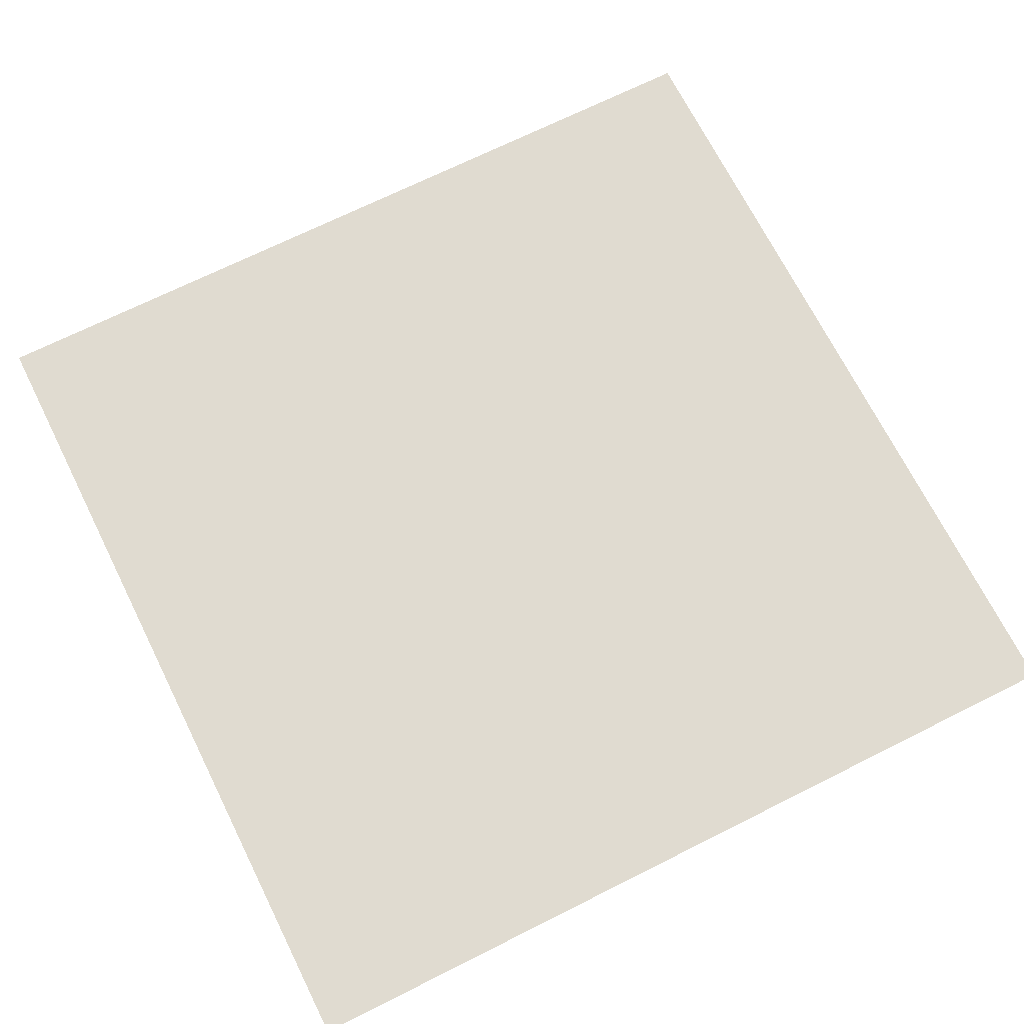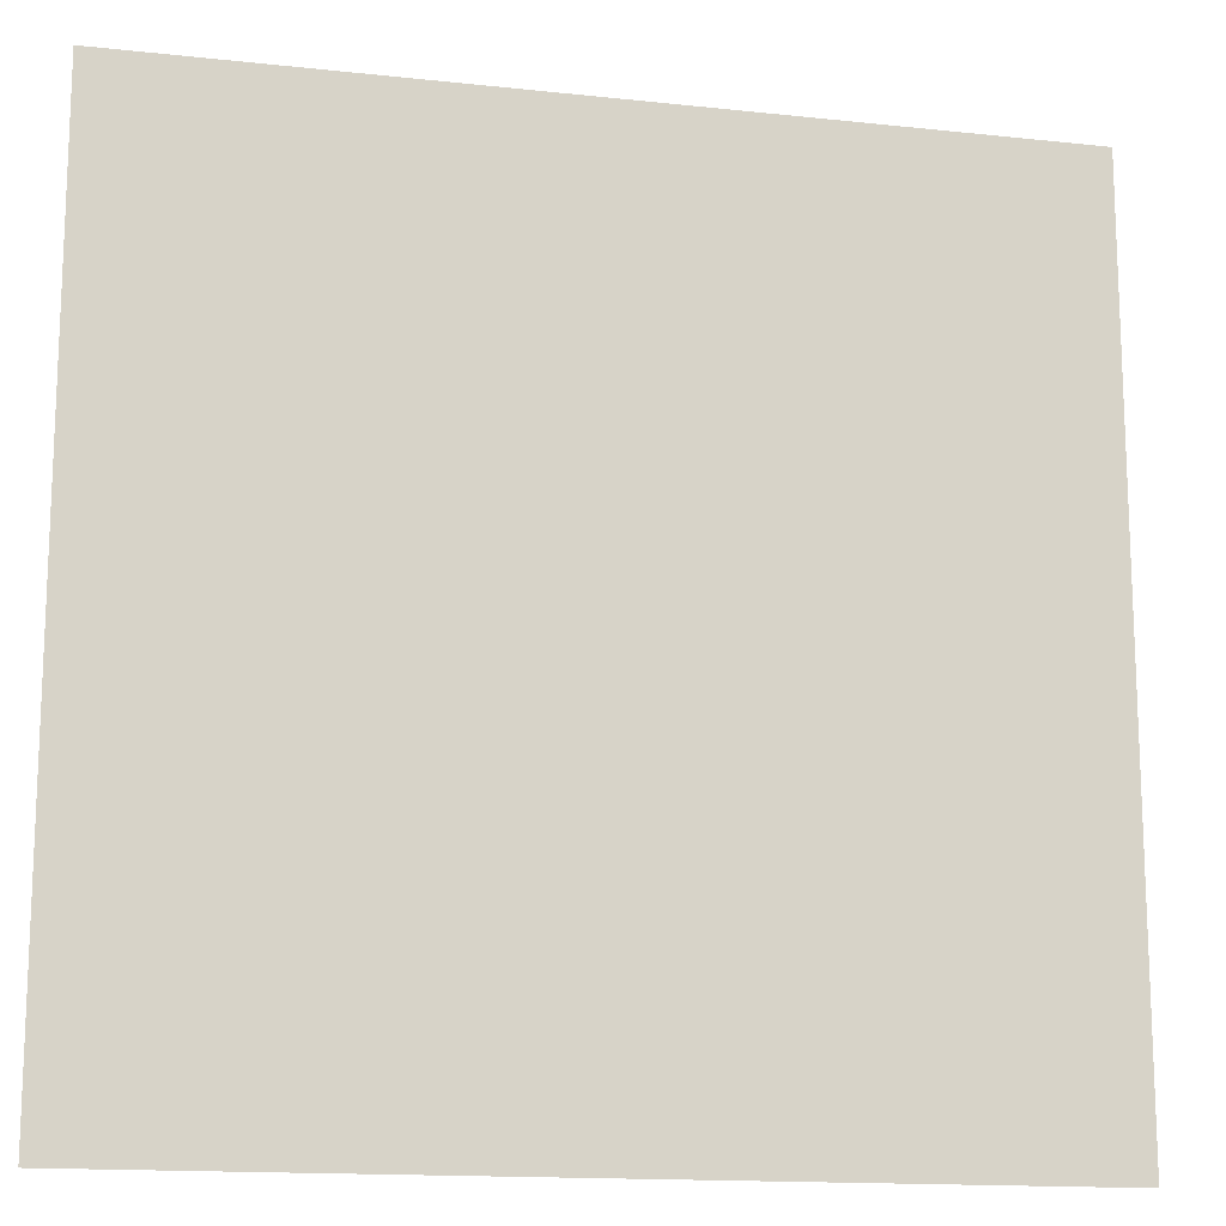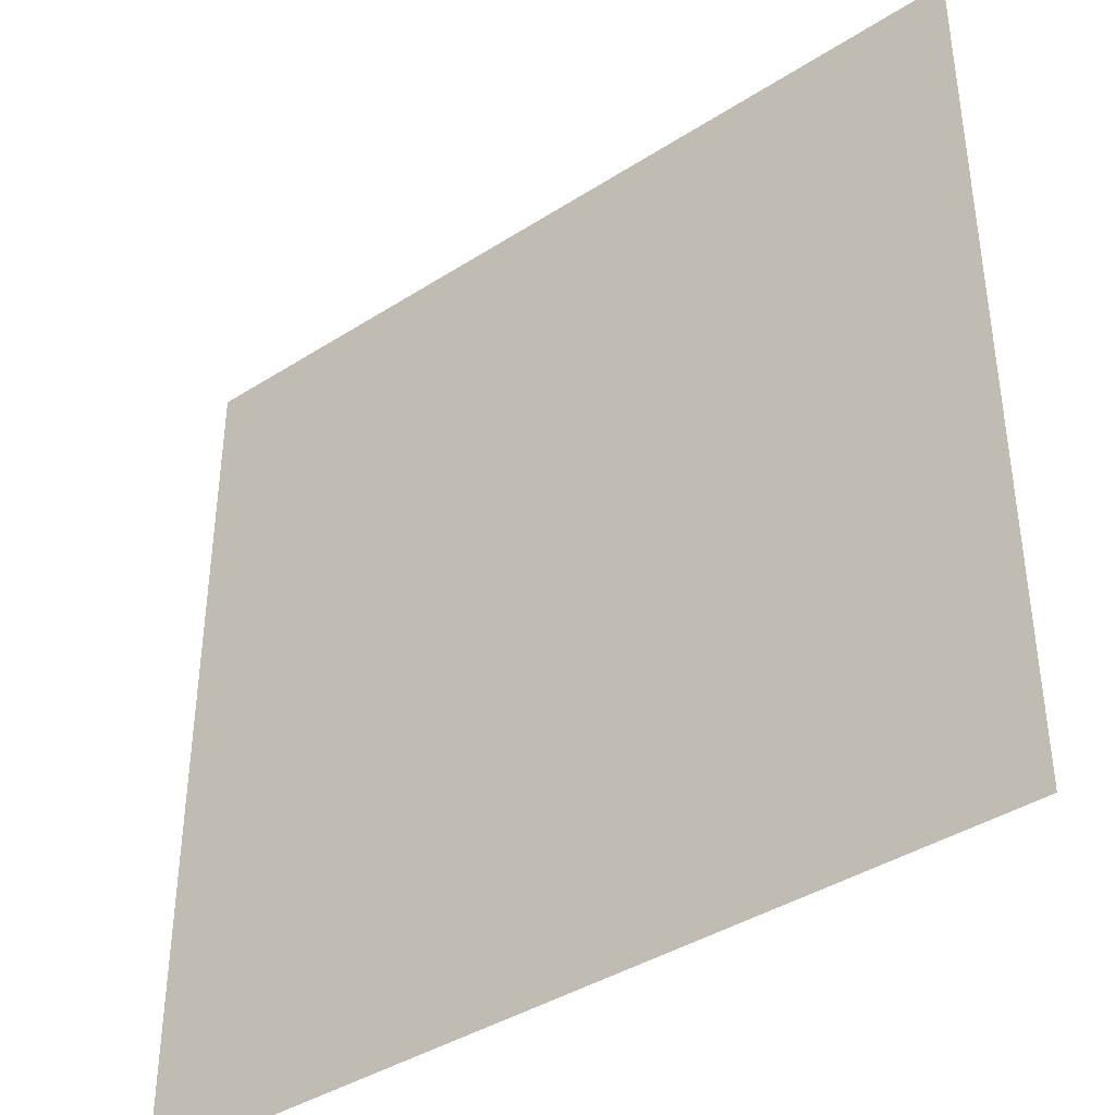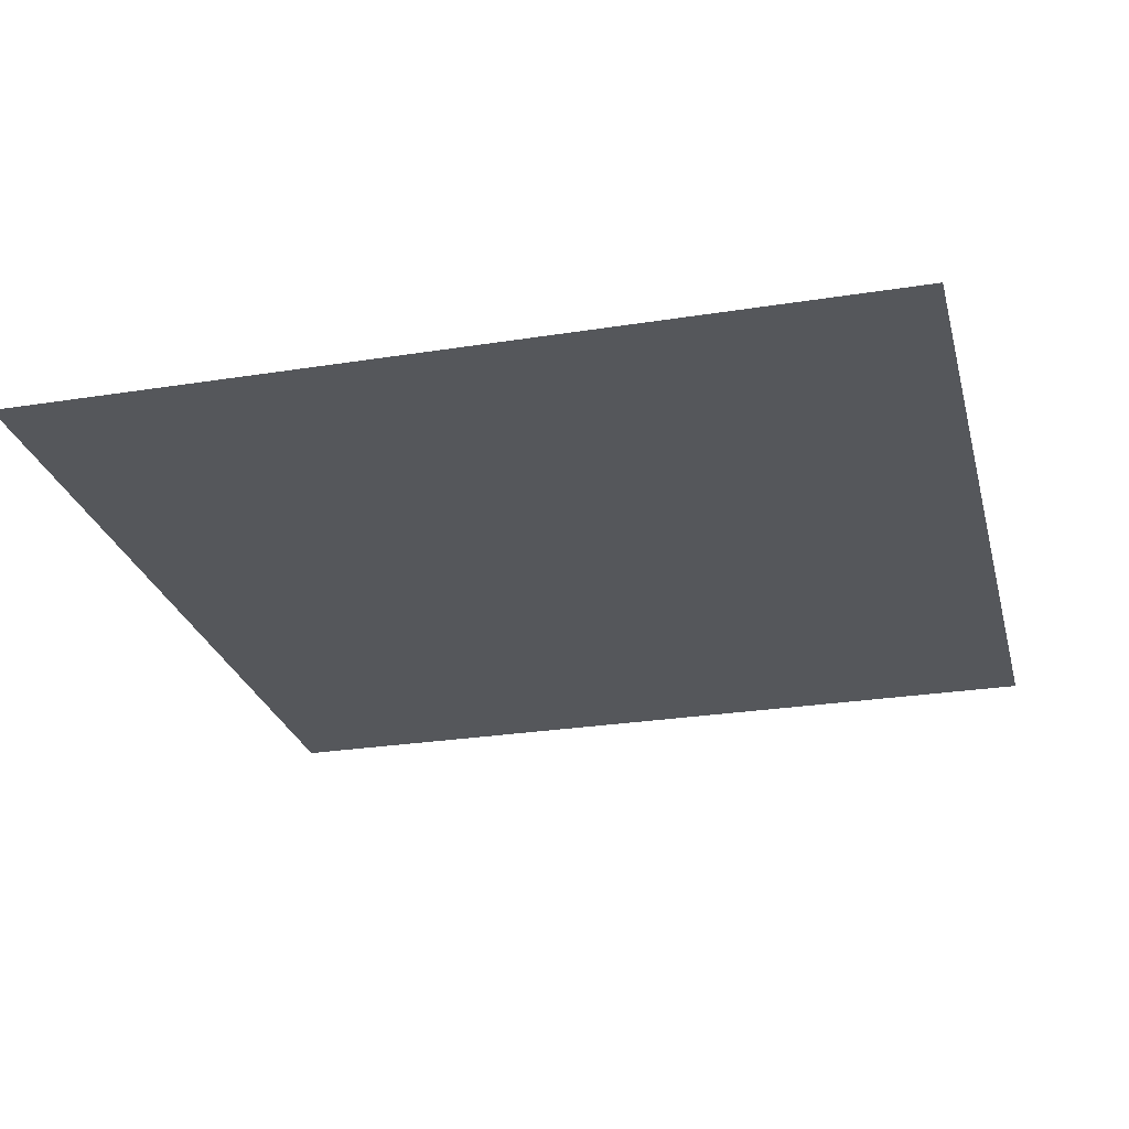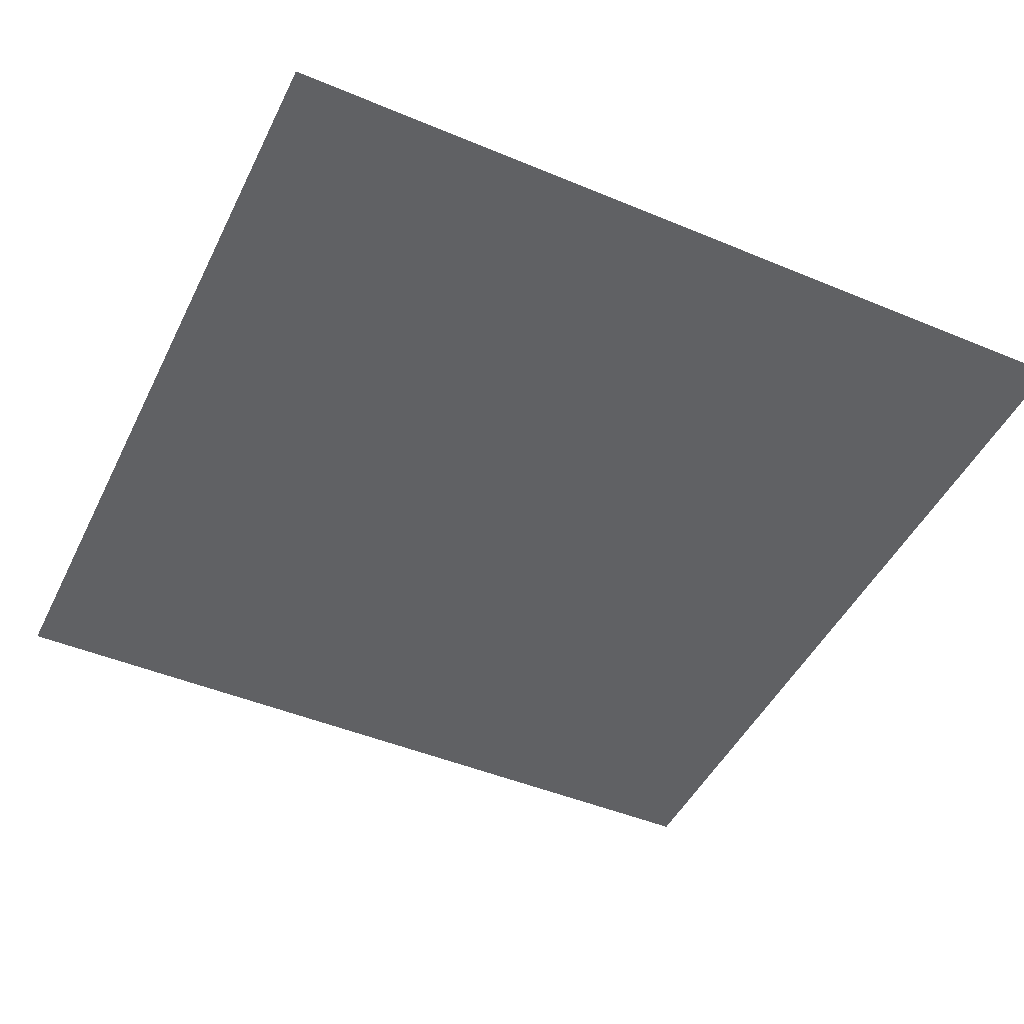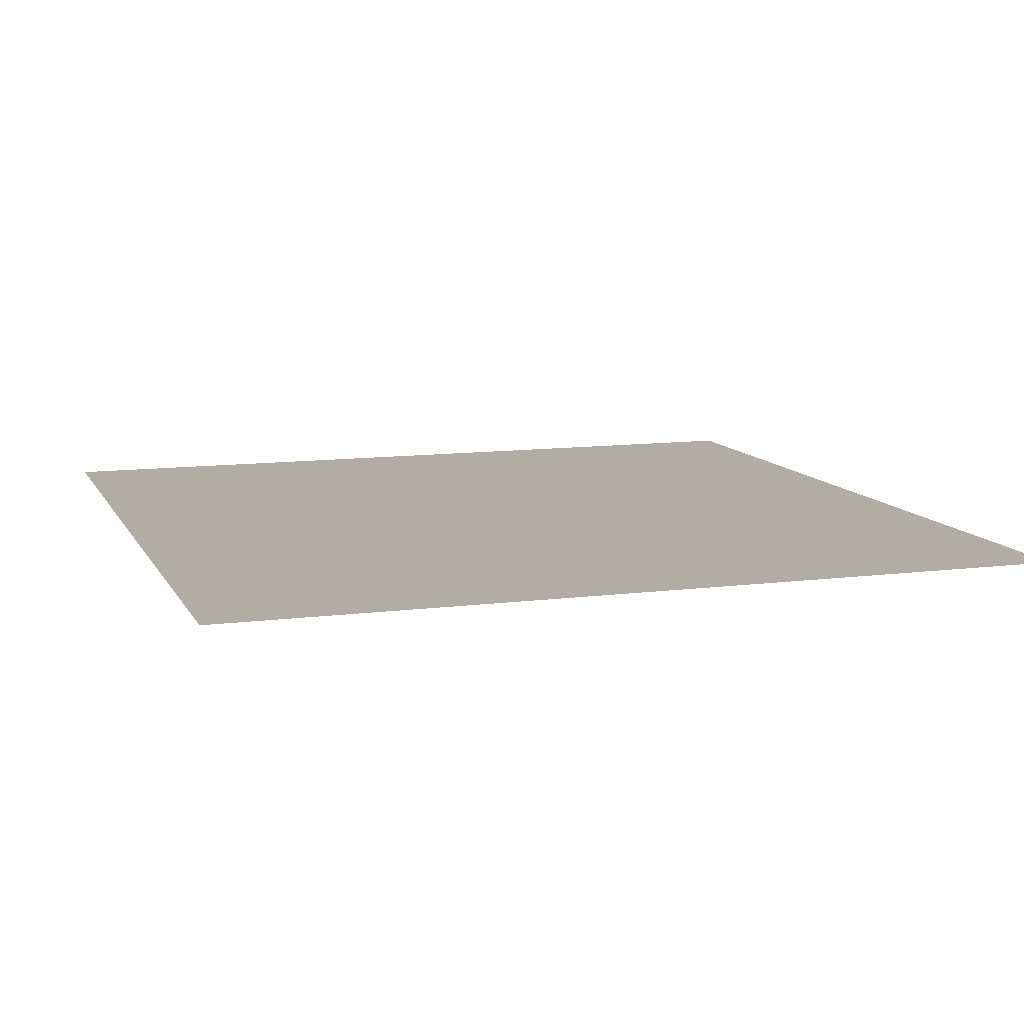
<metadata>
{"format":"obj","ext":"obj","renderer":"f3d","projection":"perspective","resolution":1024,"background":"white","views":[{"elev":69.9,"azim":-116.6,"up":"+Z"},{"elev":-14.8,"azim":-13.2,"up":"+Y"},{"elev":-39.9,"azim":38.4,"up":"+Y"},{"elev":-26.6,"azim":-76.0,"up":"+Z"},{"elev":-46.9,"azim":-115.3,"up":"+Z"},{"elev":10.6,"azim":71.9,"up":"+Z"}]}
</metadata>
<code>
v 3.142 3.142 0
v 3.921 2.652 0
v 3.915 3.585 0
v 3.108 1.307 0
v 3.581 1.926 0
v 2.712 2.202 0
v 2.708 4.032 0
v 3.64 4.28 0
v 3.151 4.966 0
v 3.994 1.042 0
v 4.451 1.833 0
v 0.9655 2.267 0
v 1.903 2.588 0
v 1.295 3.136 0
v 1.846 1.905 0
v 2.263 3.256 0
v 1.9 4.421 0
v 1.752 3.747 0
v 3.303 2.518 0
v 4.662 1.247 0
v 5.22 2.29 0
v 5.63 1.661 0
v 6.283 2.356 0
v 3.954 5.355 0
v 4.646 5.598 0
v 3.927 6.283 0
v 0.9586 3.969 0
v 0.6854 4.646 0
v 0 3.927 0
v 2.308 0.9511 0
v 1.654 0.6673 0
v 2.356 0 0
v 2.356 6.283 0
v 1.667 5.659 0
v 2.267 5.318 0
v 6.283 3.927 0
v 5.659 4.616 0
v 5.318 4.016 0
v 0 2.356 0
v 0.6244 1.667 0
v 3.927 0 0
v 4.646 0.6854 0
v 3.482 0.5518 0
v 0.5467 2.793 0
v 4.994 3.153 0
v 5.739 3.489 0
v 2.776 5.742 0
v 5.708 2.899 0
v 3.371 5.69 0
v 2.893 0.5559 0
v 0.5941 3.371 0
v 4.379 4.401 0
v 3.299 3.763 0
v 1.571 0 0
v 6.283 1.571 0
v 4.712 6.283 0
v 0 4.712 0
v 1.571 6.283 0
v 6.283 4.712 0
v 0 1.571 0
v 4.712 0 0
v 4.422 3.144 0
v 2.414 1.569 0
v 2.451 4.691 0
v 4.667 3.8 0
v 3.979 4.757 0
v 4.61 2.53 0
v 5.007 1.619 0
v 1.253 1.63 0
v 1.766 4.971 0
v 4.96 4.515 0
v 6.283 3.142 0
v 3.142 6.283 0
v 3.142 0 0
v 0 3.142 0
v 1.29 4.512 0
v 2.658 2.801 0
v 6.283 0.7854 0
v 5.673 0.6102 0
v 6.283 0 0
v 6.283 6.283 0
v 5.673 5.673 0
v 6.283 5.498 0
v 5.498 0 0
v 5.498 6.283 0
v 0 0 0
v 0.6102 0.6102 0
v 0 0.7854 0
v 0 6.283 0
v 0.6102 5.673 0
v 0.7854 6.283 0
v 0 5.498 0
v 0.7854 0 0
v 1.757 1.296 0
v 0.4703 5.149 0
v 5.149 5.813 0
v 1.138 0.4667 0
v 5.817 1.137 0
v 5.149 0.4703 0
v 5.823 5.145 0
v 1.138 5.823 0
v 0.4607 1.138 0
v 1.056 5.214 0
v 4.522 4.991 0
v 5.214 5.227 0
v 5.214 1.056 0
v 1.069 1.056 0
f 1 2 3
f 4 5 6
f 7 8 9
f 10 5 4
f 11 5 10
f 12 13 14
f 15 13 12
f 7 16 1
f 17 18 7
f 5 19 6
f 10 20 11
f 21 22 23
f 24 25 26
f 27 28 29
f 30 31 32
f 33 34 35
f 36 37 38
f 39 40 12
f 41 42 10
f 7 18 16
f 4 43 10
f 14 44 12
f 45 46 38
f 9 47 35
f 6 13 15
f 23 48 21
f 26 49 24
f 32 50 30
f 29 51 27
f 52 8 3
f 7 53 8
f 32 31 54
f 23 22 55
f 26 25 56
f 29 28 57
f 58 34 33
f 59 37 36
f 60 40 39
f 61 42 41
f 2 62 3
f 14 18 27
f 1 53 7
f 38 46 36
f 35 47 33
f 10 43 41
f 12 44 39
f 15 63 6
f 9 64 7
f 3 65 52
f 3 53 1
f 6 63 4
f 7 64 17
f 9 66 24
f 21 48 45
f 24 49 9
f 30 50 4
f 27 51 14
f 45 67 21
f 21 67 11
f 2 5 11
f 11 68 21
f 12 69 15
f 4 63 30
f 38 65 45
f 35 64 9
f 50 43 4
f 51 44 14
f 48 46 45
f 49 47 9
f 1 19 2
f 35 70 64
f 11 67 2
f 64 70 17
f 38 71 65
f 72 48 23
f 73 49 26
f 74 50 32
f 75 51 29
f 18 76 27
f 65 71 52
f 14 13 16
f 17 76 18
f 16 18 14
f 16 77 1
f 78 79 80
f 81 82 83
f 80 79 84
f 85 82 81
f 86 87 88
f 89 90 91
f 92 90 89
f 93 87 86
f 6 77 13
f 8 66 9
f 8 53 3
f 13 77 16
f 65 62 45
f 2 19 5
f 3 62 65
f 15 94 63
f 63 94 30
f 36 46 72
f 33 47 73
f 41 43 74
f 39 44 75
f 52 66 8
f 57 95 92
f 56 96 85
f 54 97 93
f 55 98 78
f 84 99 61
f 83 100 59
f 91 101 58
f 88 102 60
f 72 46 48
f 73 47 49
f 74 43 50
f 75 44 51
f 40 69 12
f 37 71 38
f 34 70 35
f 21 68 22
f 28 76 103
f 25 104 105
f 106 20 42
f 31 94 107
f 19 77 6
f 1 77 19
f 105 104 71
f 68 20 106
f 103 76 70
f 107 94 69
f 67 62 2
f 45 62 67
f 40 102 107
f 42 99 106
f 34 101 103
f 106 98 22
f 105 96 25
f 37 100 105
f 107 97 31
f 103 95 28
f 107 69 40
f 103 70 34
f 22 68 106
f 105 71 37
f 25 96 56
f 58 101 34
f 59 100 37
f 22 98 55
f 28 95 57
f 60 102 40
f 61 99 42
f 31 97 54
f 30 94 31
f 27 76 28
f 42 20 10
f 24 104 25
f 105 100 82
f 103 101 90
f 106 99 79
f 90 95 103
f 79 98 106
f 82 96 105
f 107 102 87
f 87 97 107
f 11 20 68
f 69 94 15
f 71 104 52
f 70 76 17
f 90 101 91
f 82 100 83
f 87 102 88
f 79 99 84
f 92 95 90
f 93 97 87
f 78 98 79
f 85 96 82
f 104 66 52
f 24 66 104

</code>
